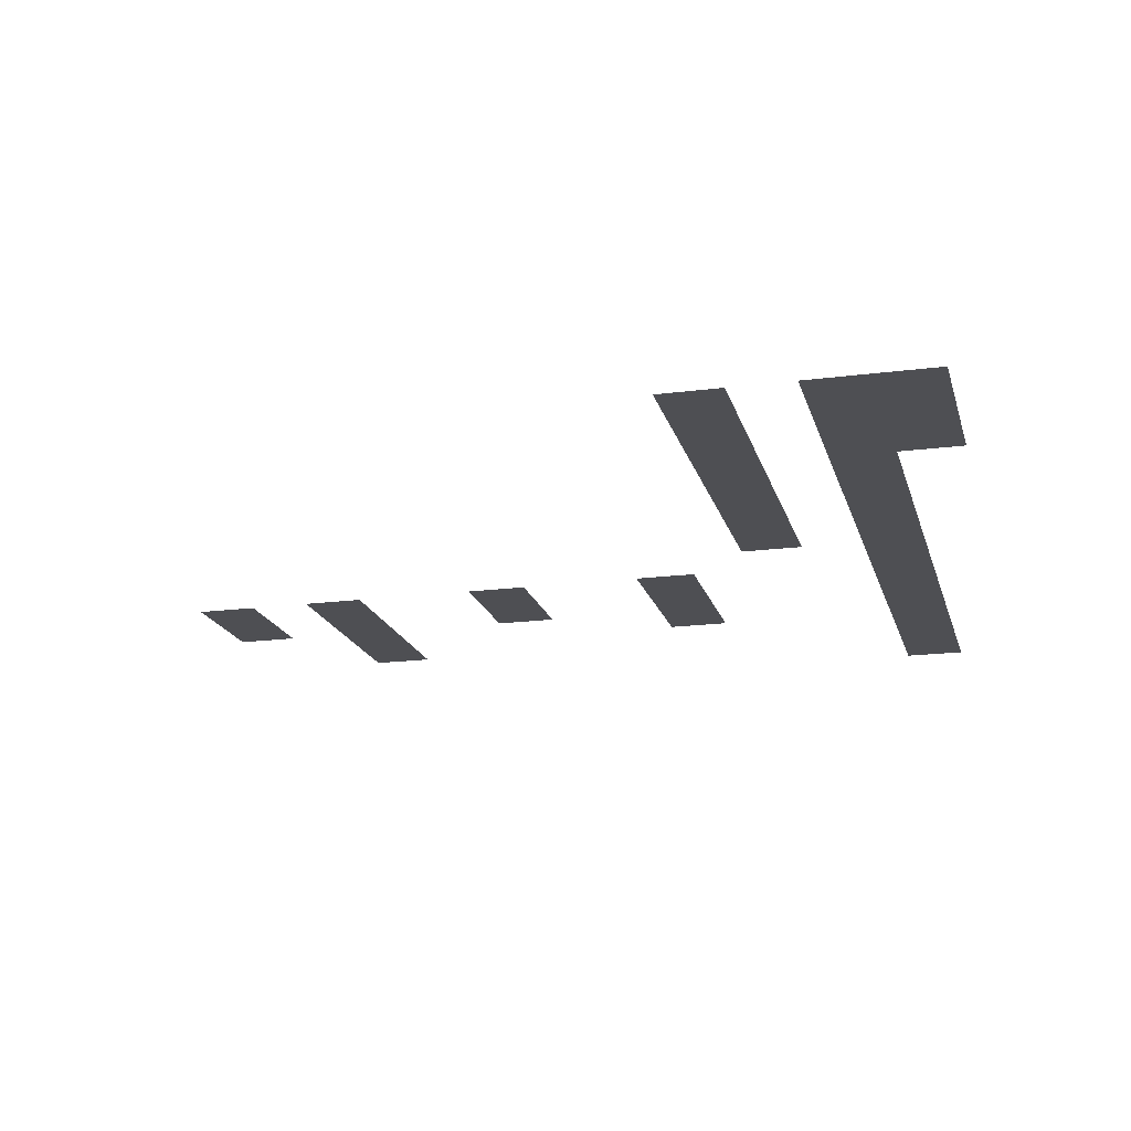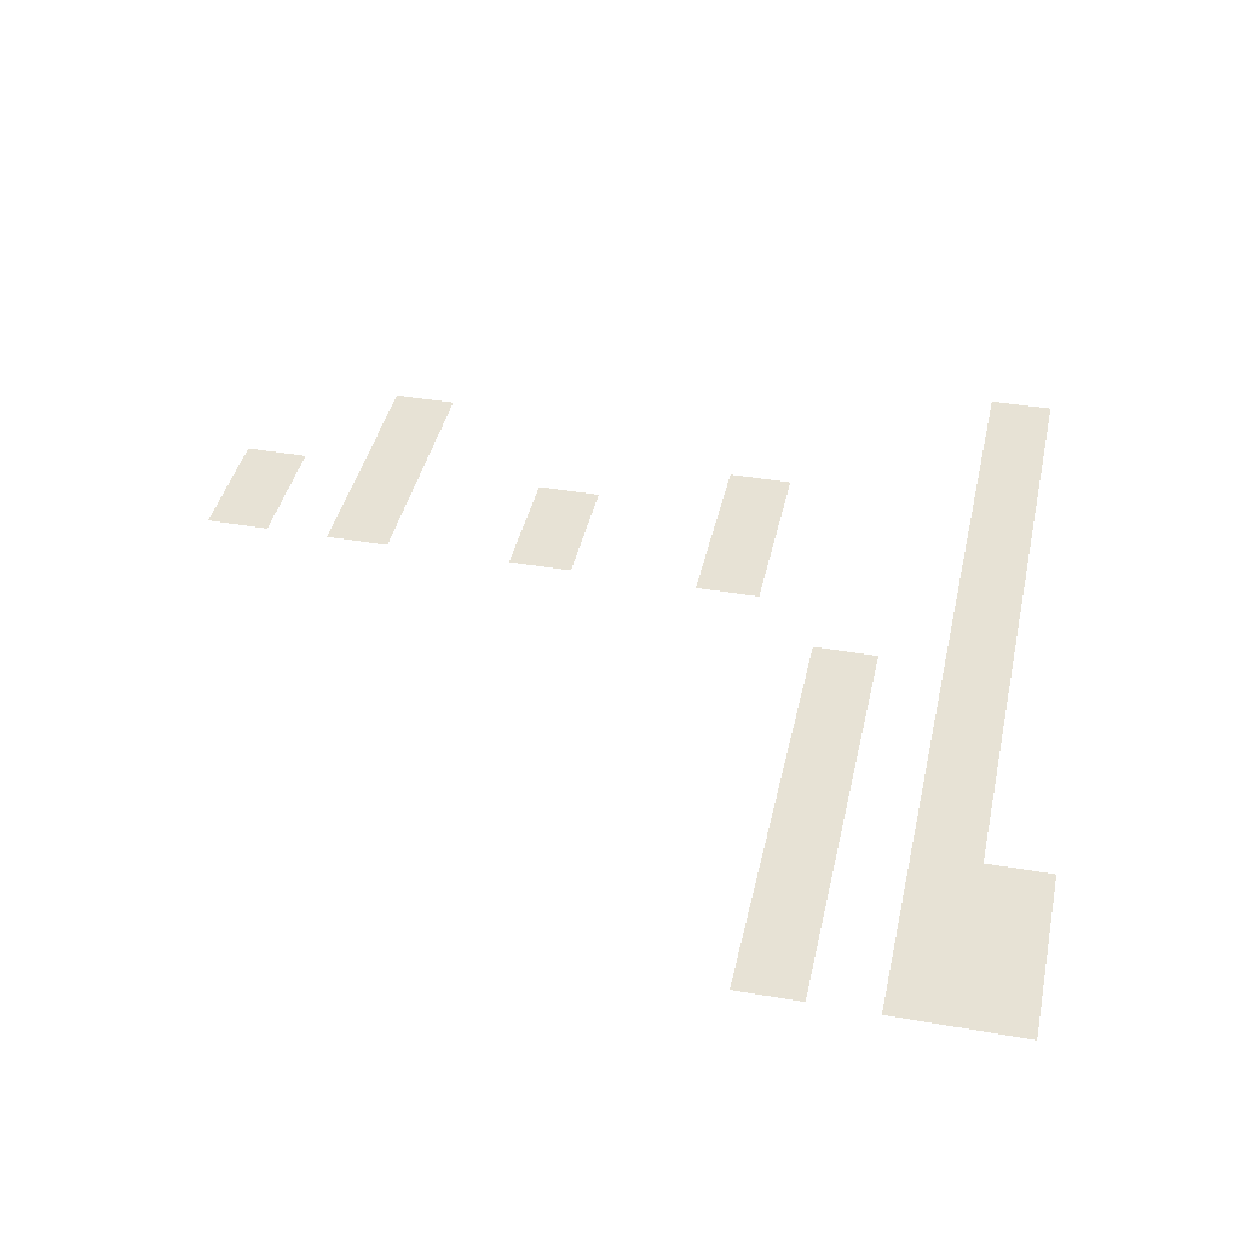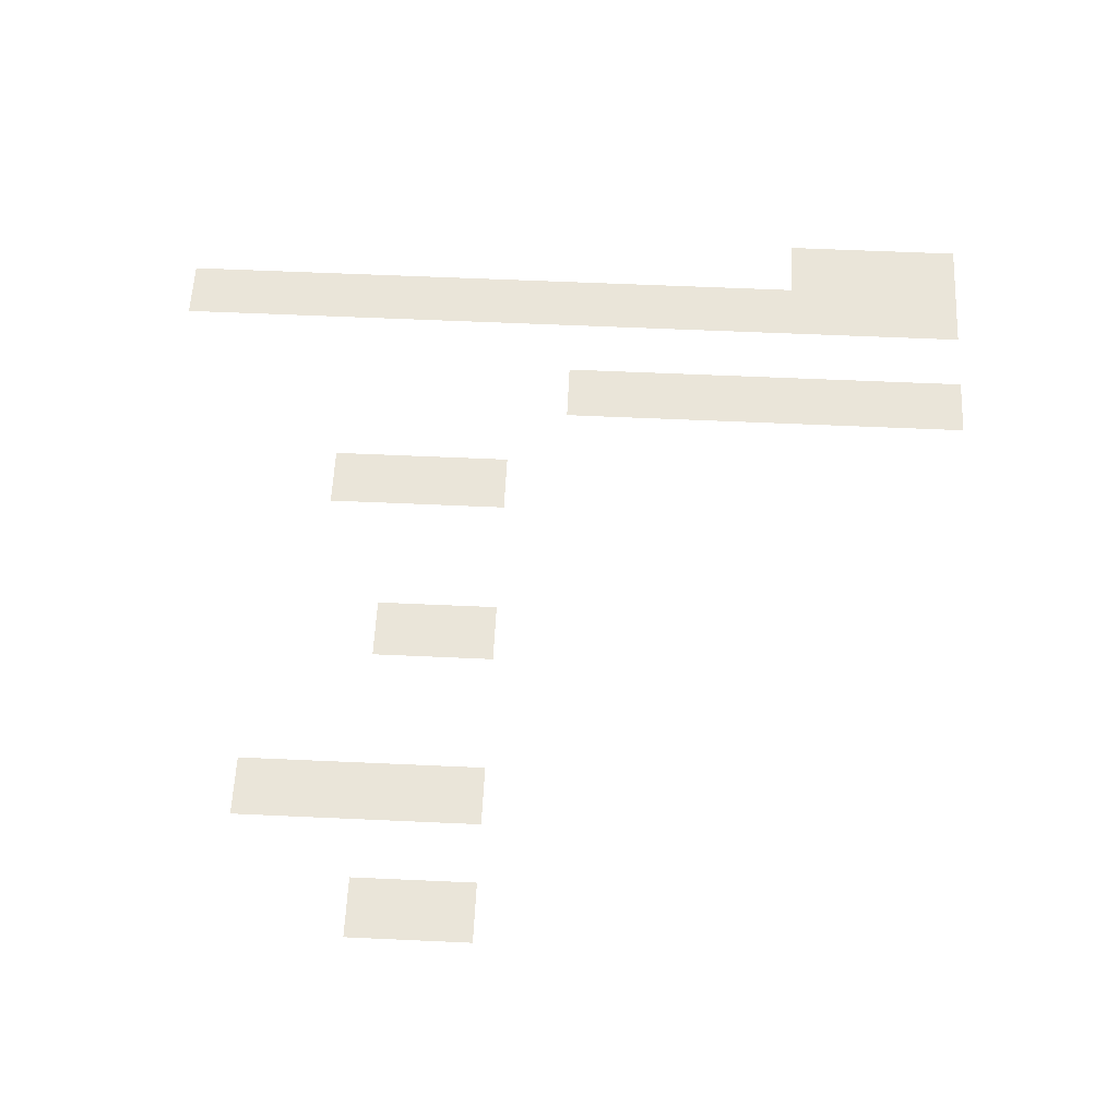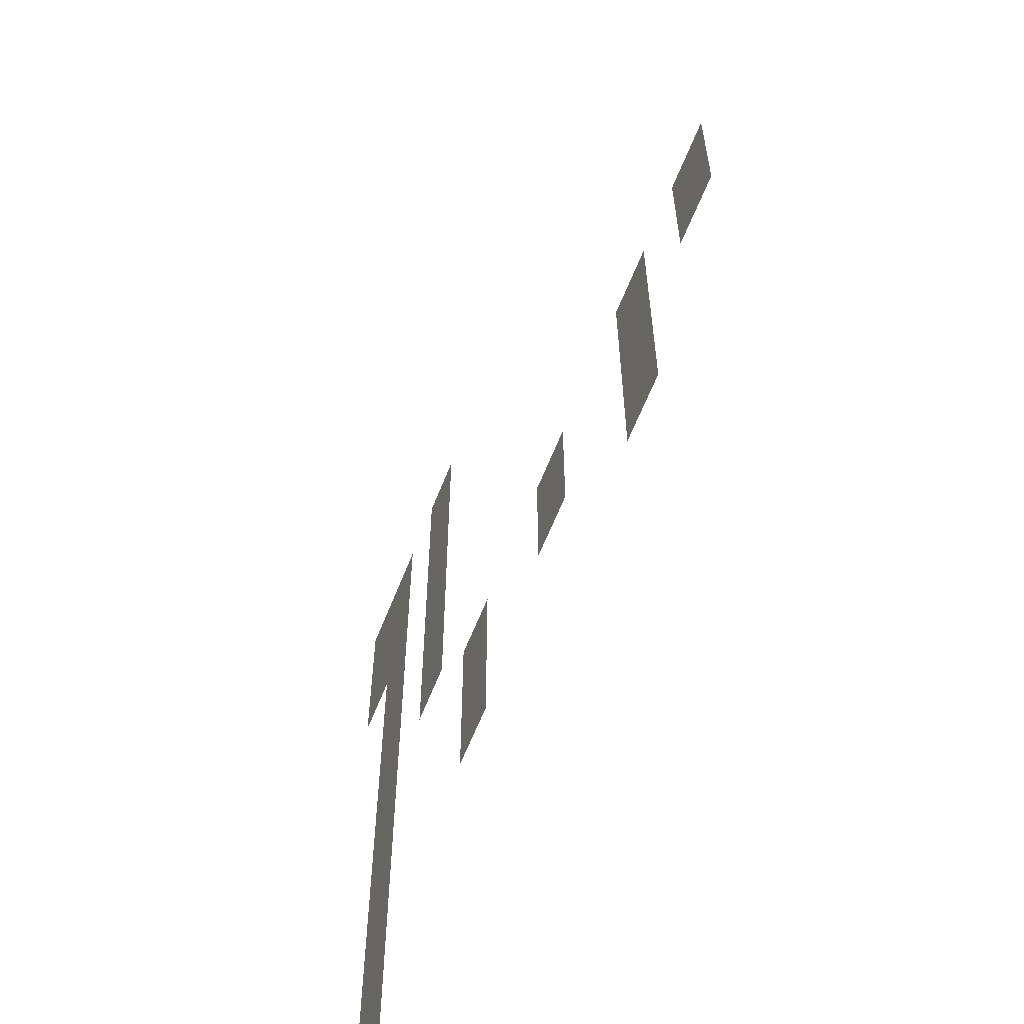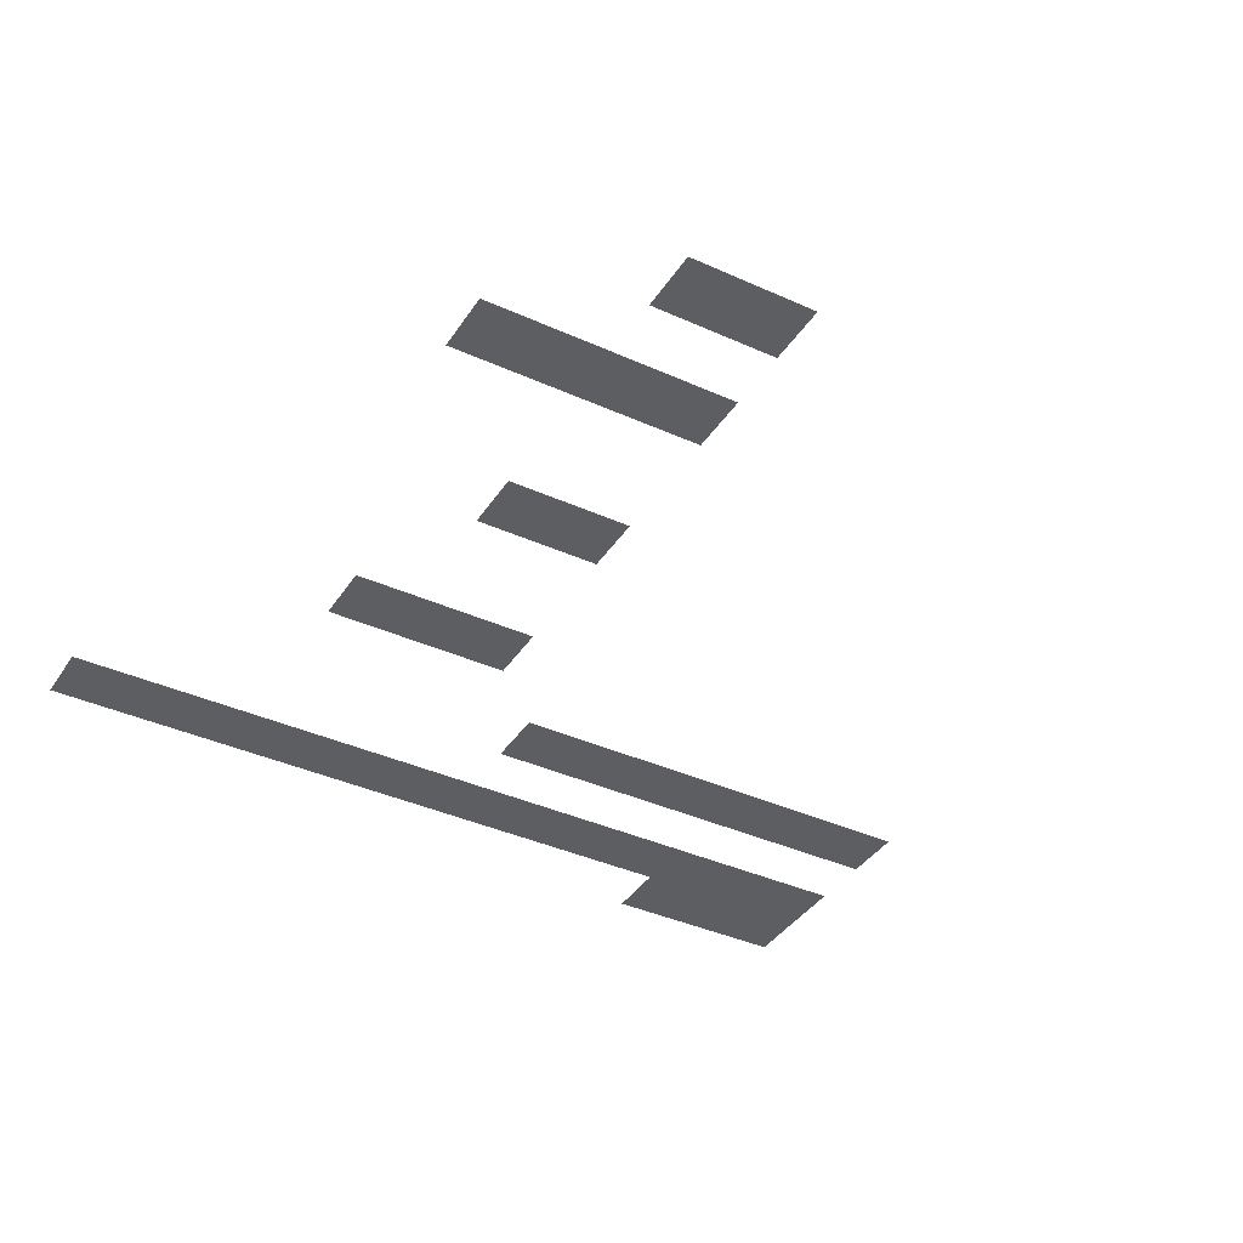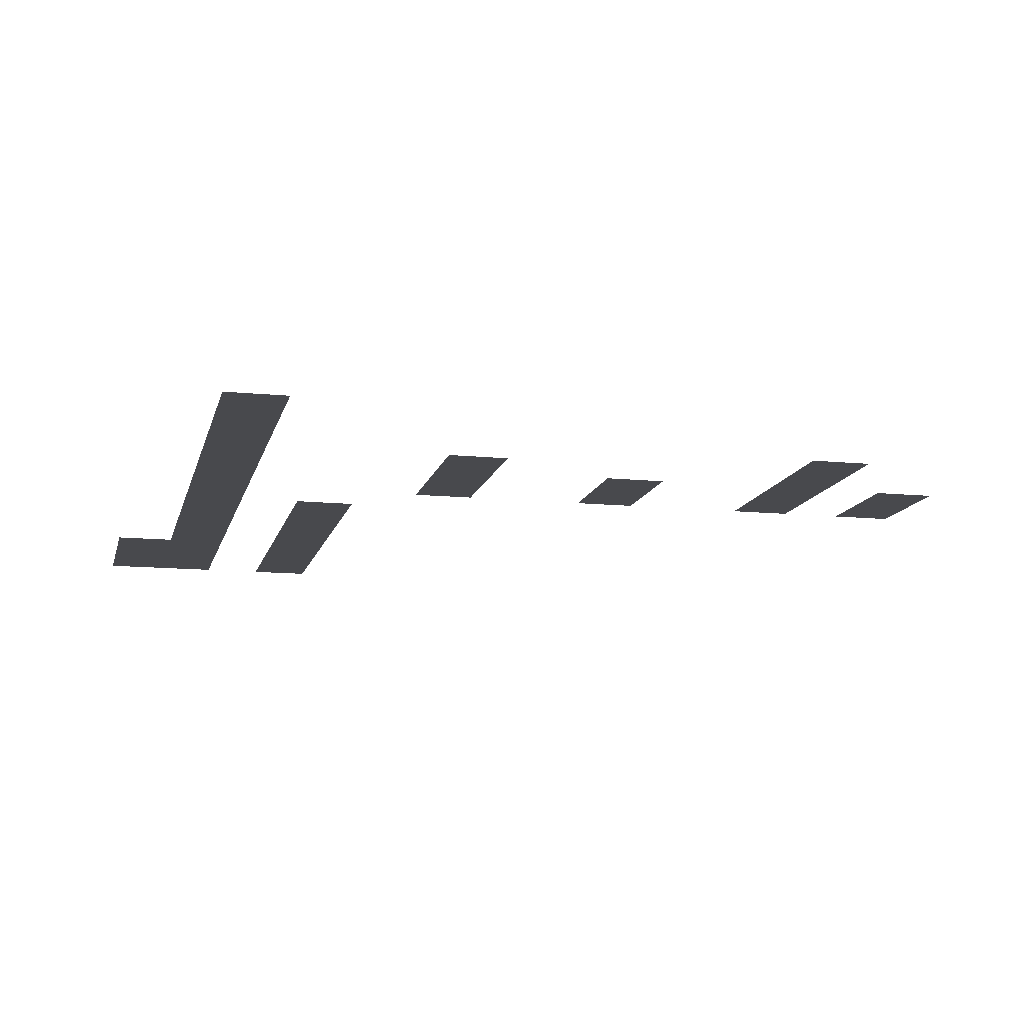
<metadata>
{"format":"obj","ext":"obj","renderer":"f3d","projection":"perspective","resolution":1024,"background":"white","views":[{"elev":-18.1,"azim":-165.8,"up":"+Z"},{"elev":40.3,"azim":-167.7,"up":"+Z"},{"elev":58.3,"azim":92.7,"up":"+Z"},{"elev":-61.6,"azim":68.6,"up":"+Y"},{"elev":-38.6,"azim":60.3,"up":"+Z"},{"elev":-12.5,"azim":-13.1,"up":"+Z"}]}
</metadata>
<code>
v -70 -177 0
v -71 -177 0
v -71 -176 0
v -70 -176 0
v -72 -177 0
v -73 -177 0
v -73 -176 0
v -72 -176 0
v -73 -177 0
v -74 -177 0
v -74 -176 0
v -73 -176 0
v -70 -178 0
v -71 -178 0
v -71 -177 0
v -70 -177 0
v -72 -178 0
v -73 -178 0
v -73 -177 0
v -72 -177 0
v -73 -178 0
v -74 -178 0
v -74 -177 0
v -73 -177 0
v -70 -179 0
v -71 -179 0
v -71 -178 0
v -70 -178 0
v -72 -179 0
v -73 -179 0
v -73 -178 0
v -72 -178 0
v -73 -179 0
v -74 -179 0
v -74 -178 0
v -73 -178 0
v -70 -180 0
v -71 -180 0
v -71 -179 0
v -70 -179 0
v -72 -180 0
v -73 -180 0
v -73 -179 0
v -72 -179 0
v -70 -181 0
v -71 -181 0
v -71 -180 0
v -70 -180 0
v -72 -181 0
v -73 -181 0
v -73 -180 0
v -72 -180 0
v -70 -182 0
v -71 -182 0
v -71 -181 0
v -70 -181 0
v -72 -182 0
v -73 -182 0
v -73 -181 0
v -72 -181 0
v -70 -183 0
v -71 -183 0
v -71 -182 0
v -70 -182 0
v -72 -183 0
v -73 -183 0
v -73 -182 0
v -72 -182 0
v -72 -184 0
v -73 -184 0
v -73 -183 0
v -72 -183 0
v -60 -185 0
v -61 -185 0
v -61 -184 0
v -60 -184 0
v -62 -185 0
v -63 -185 0
v -63 -184 0
v -62 -184 0
v -65 -185 0
v -66 -185 0
v -66 -184 0
v -65 -184 0
v -68 -185 0
v -69 -185 0
v -69 -184 0
v -68 -184 0
v -72 -185 0
v -73 -185 0
v -73 -184 0
v -72 -184 0
v -60 -186 0
v -61 -186 0
v -61 -185 0
v -60 -185 0
v -62 -186 0
v -63 -186 0
v -63 -185 0
v -62 -185 0
v -65 -186 0
v -66 -186 0
v -66 -185 0
v -65 -185 0
v -68 -186 0
v -69 -186 0
v -69 -185 0
v -68 -185 0
v -72 -186 0
v -73 -186 0
v -73 -185 0
v -72 -185 0
v -62 -187 0
v -63 -187 0
v -63 -186 0
v -62 -186 0
v -68 -187 0
v -69 -187 0
v -69 -186 0
v -68 -186 0
v -72 -187 0
v -73 -187 0
v -73 -186 0
v -72 -186 0
v -62 -188 0
v -63 -188 0
v -63 -187 0
v -62 -187 0
v -72 -188 0
v -73 -188 0
v -73 -187 0
v -72 -187 0
v -72 -189 0
v -73 -189 0
v -73 -188 0
v -72 -188 0
v -72 -190 0
v -73 -190 0
v -73 -189 0
v -72 -189 0
g map3_mesh_0001
f 1 2 3 4
f 5 6 7 8
f 9 10 11 12
f 13 14 15 16
f 17 18 19 20
f 21 22 23 24
f 25 26 27 28
f 29 30 31 32
f 33 34 35 36
f 37 38 39 40
f 41 42 43 44
f 45 46 47 48
f 49 50 51 52
f 53 54 55 56
f 57 58 59 60
f 61 62 63 64
f 65 66 67 68
f 69 70 71 72
f 73 74 75 76
f 77 78 79 80
f 81 82 83 84
f 85 86 87 88
f 89 90 91 92
f 93 94 95 96
f 97 98 99 100
f 101 102 103 104
f 105 106 107 108
f 109 110 111 112
f 113 114 115 116
f 117 118 119 120
f 121 122 123 124
f 125 126 127 128
f 129 130 131 132
f 133 134 135 136
f 137 138 139 140

</code>
